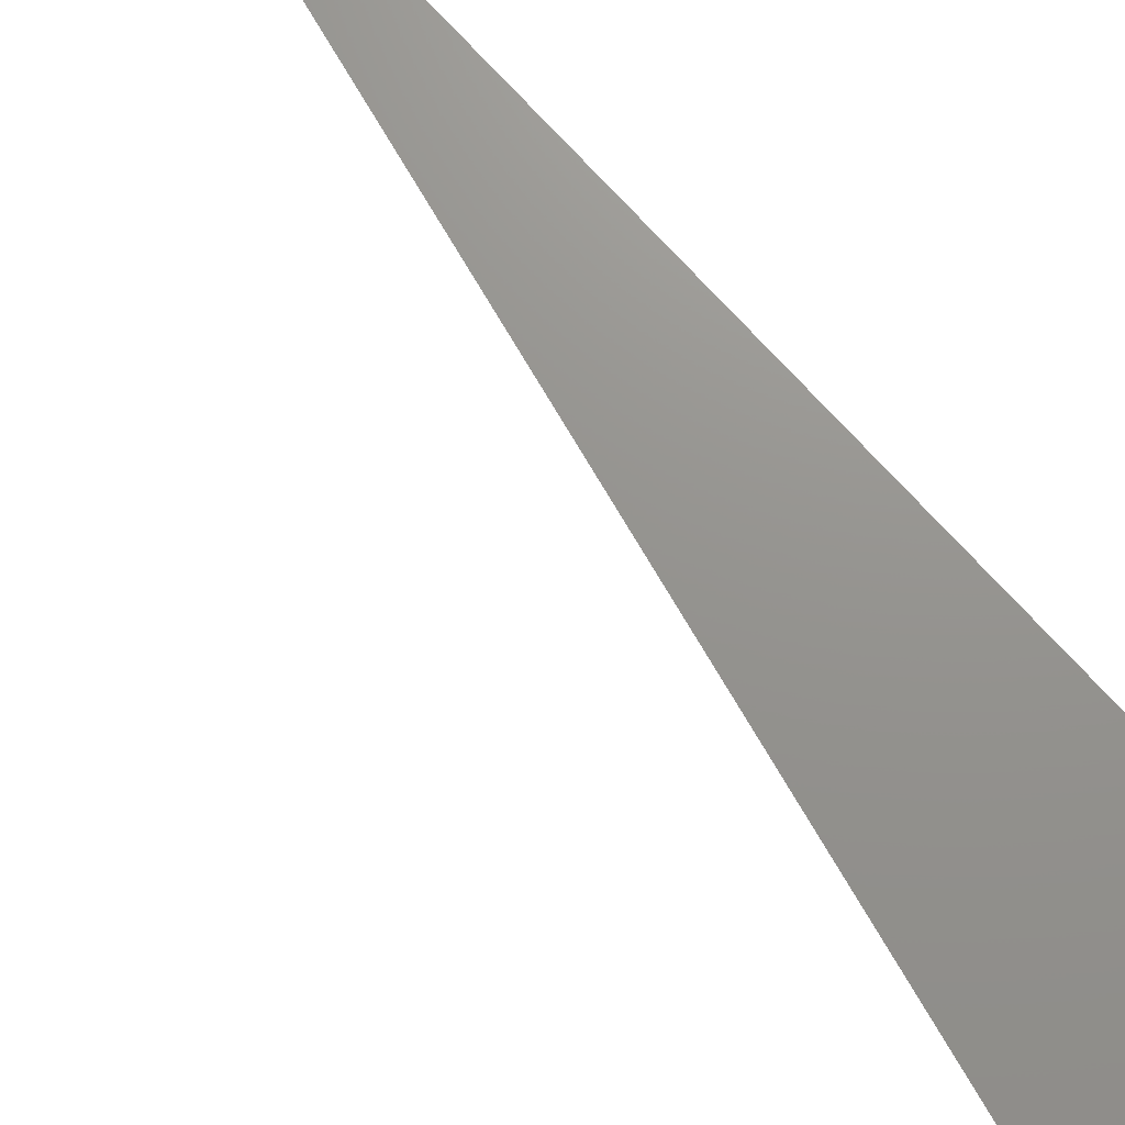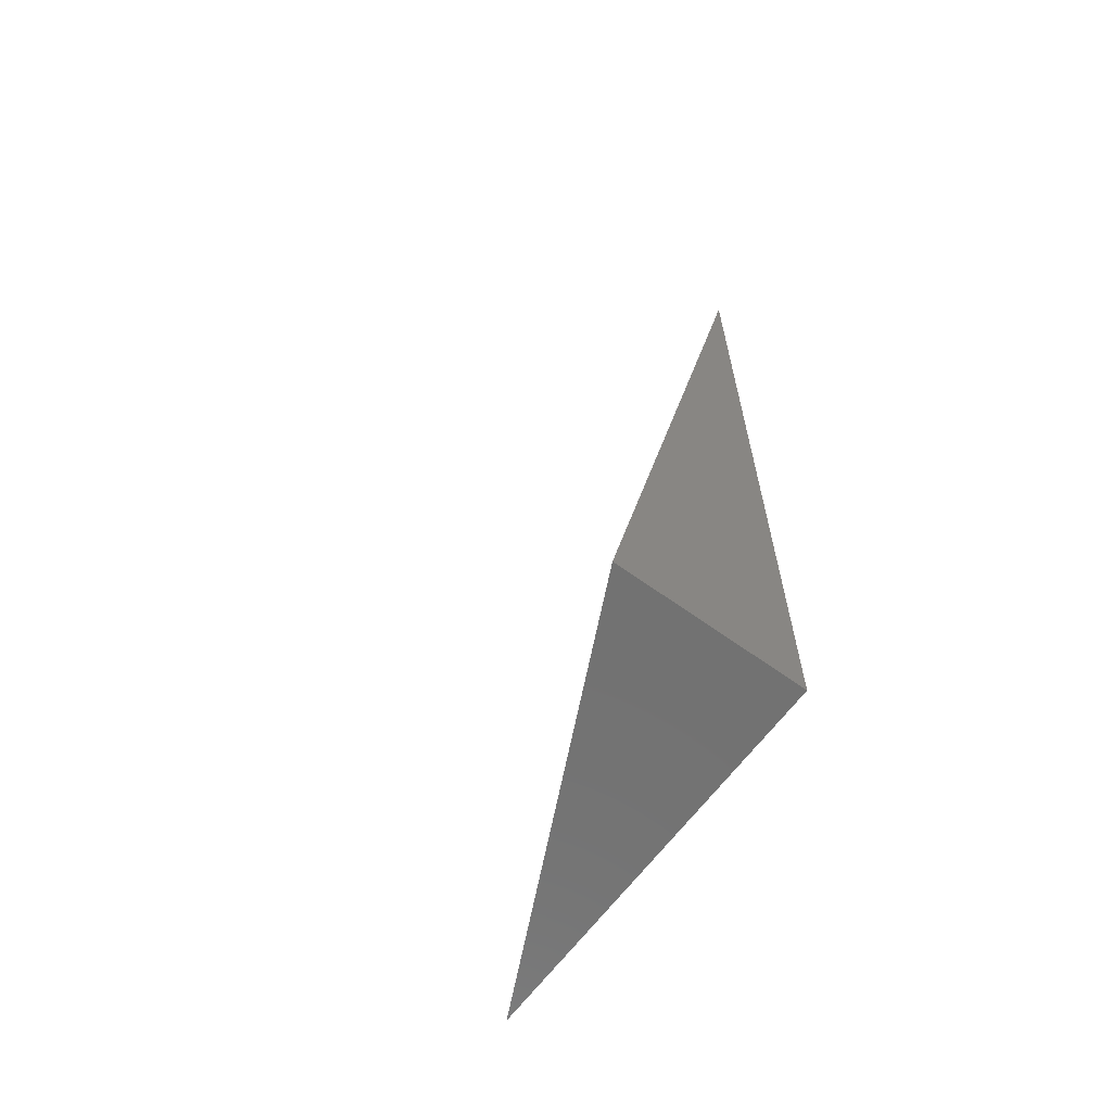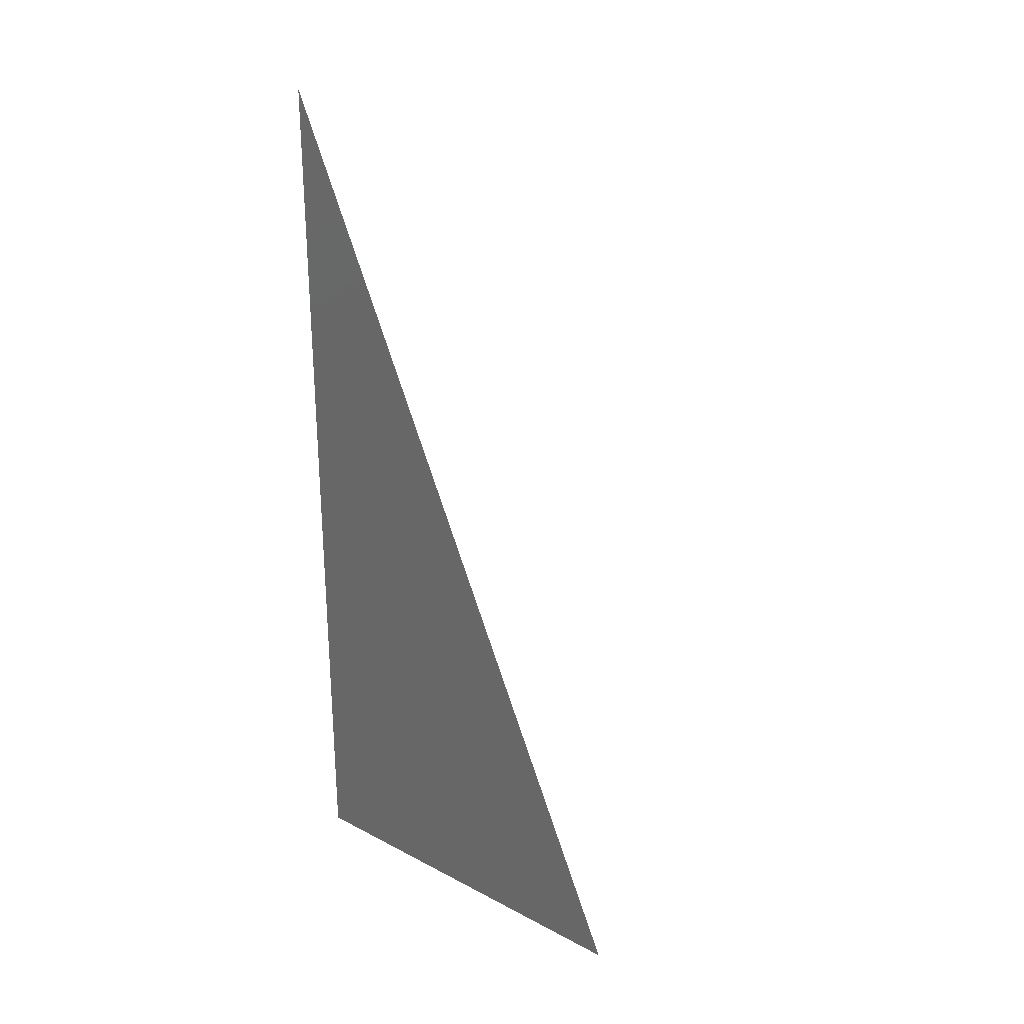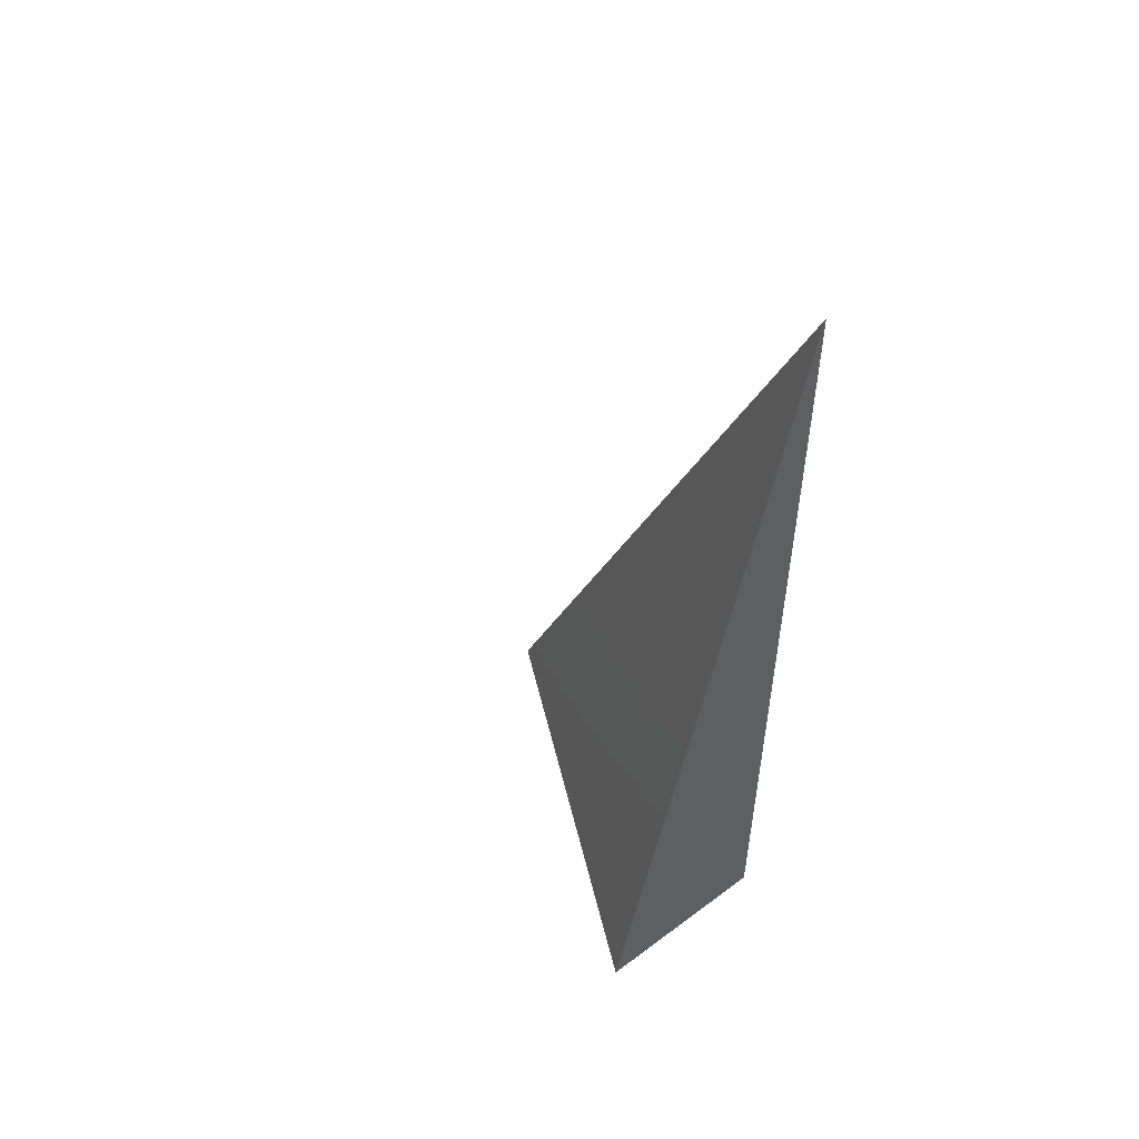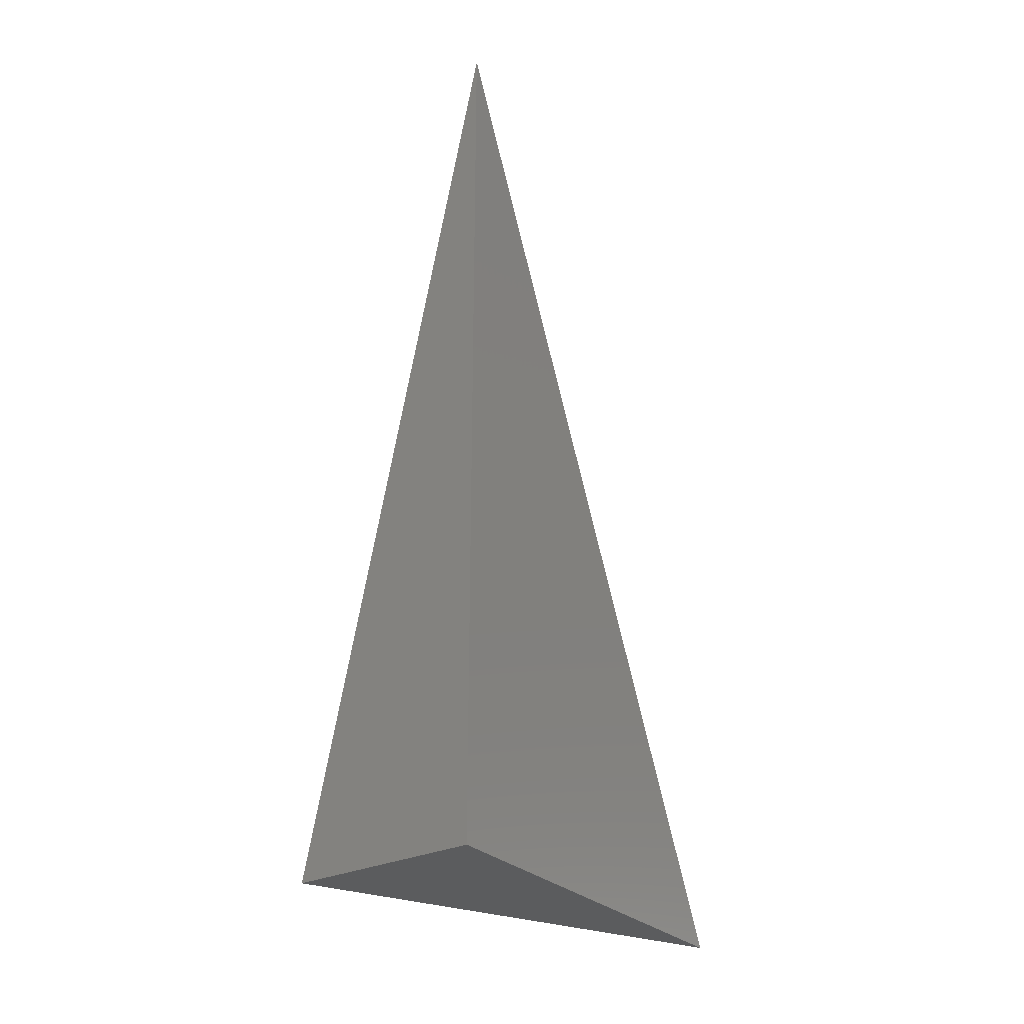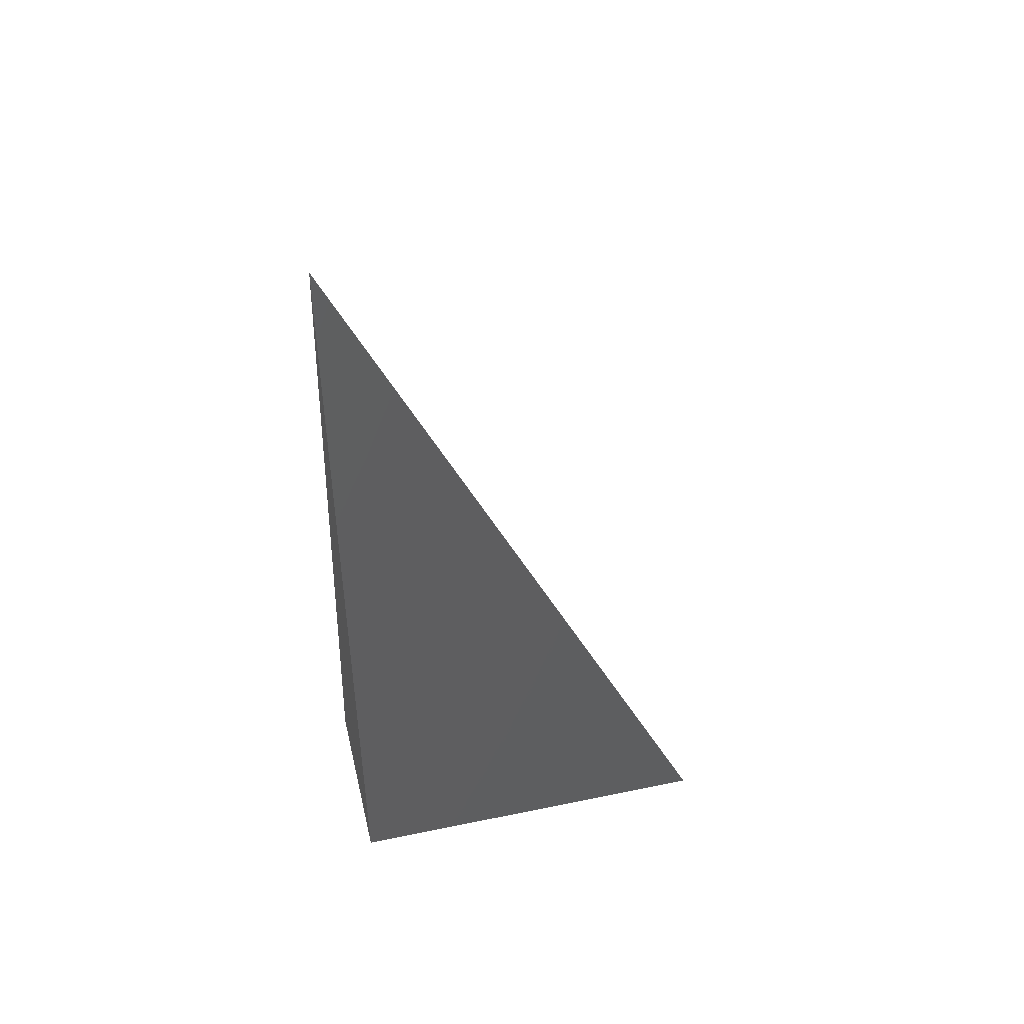
<metadata>
{"format":"stl","ext":"stl","renderer":"f3d","projection":"perspective","resolution":1024,"background":"white","views":[{"elev":71.3,"azim":-41.8,"up":"+Z"},{"elev":-63.8,"azim":-36.2,"up":"+Y"},{"elev":27.0,"azim":129.0,"up":"+Y"},{"elev":52.9,"azim":-38.6,"up":"+Y"},{"elev":-29.2,"azim":35.4,"up":"+Y"},{"elev":47.3,"azim":76.8,"up":"+Y"}]}
</metadata>
<code>
# stl→obj: 4 verts, 4 faces
v 9.999 -2 5
v 10 -1.997 5
v 10 -2 4.999
v 10 -2 5
f 1 2 3
f 3 2 4
f 2 1 4
f 1 3 4

</code>
